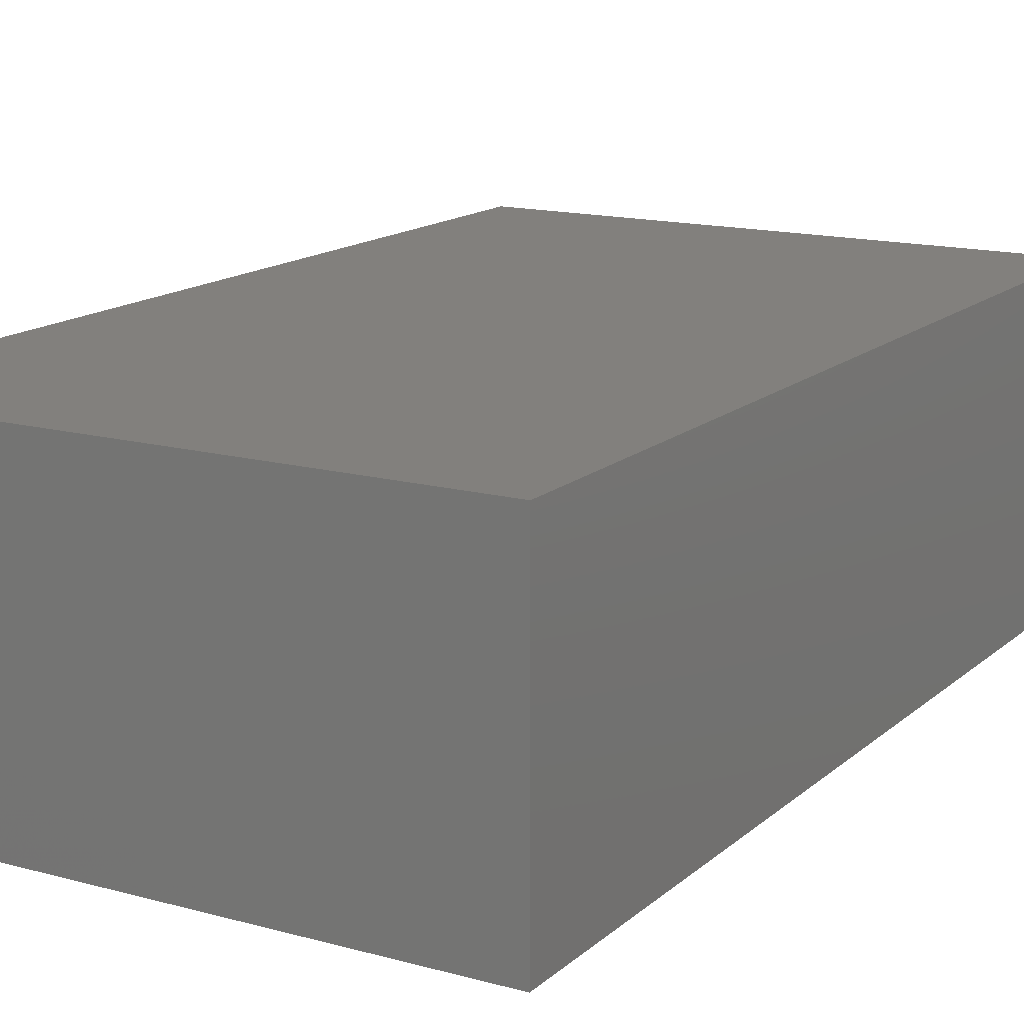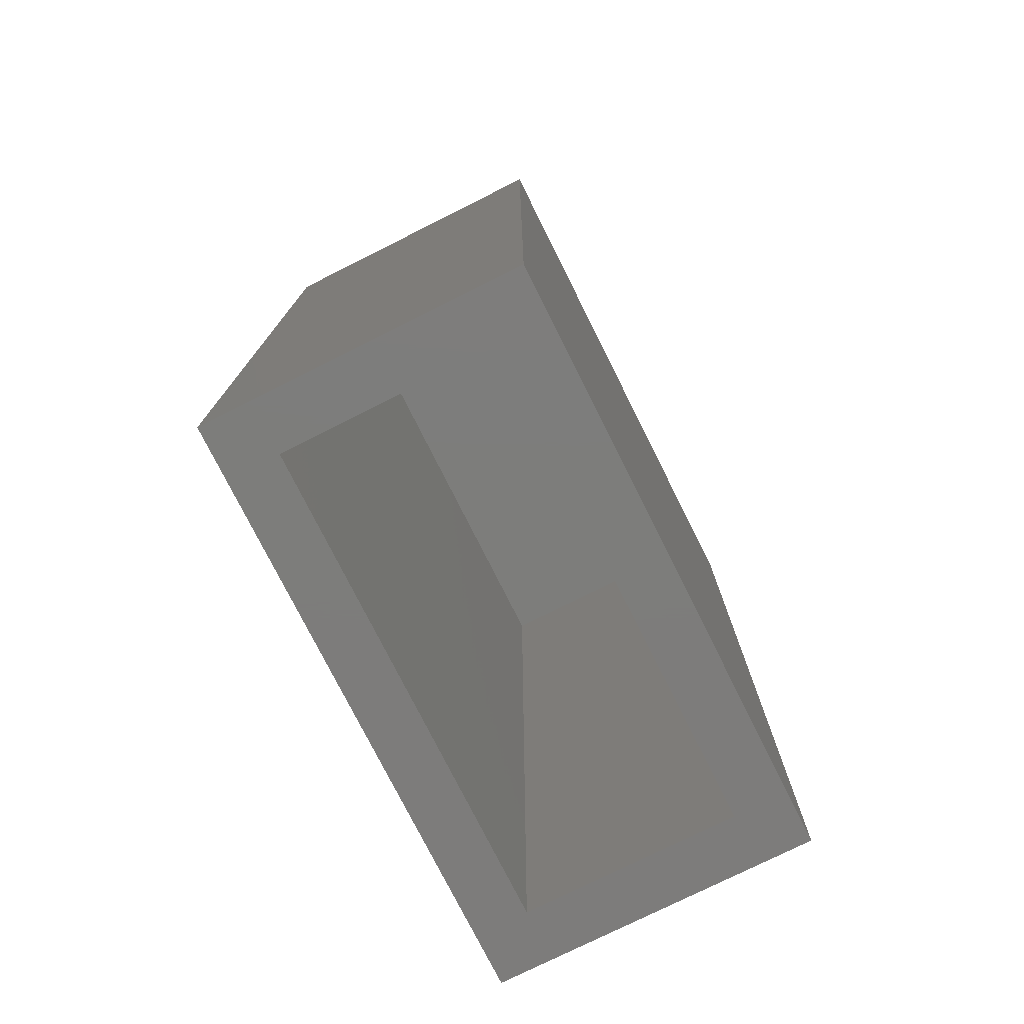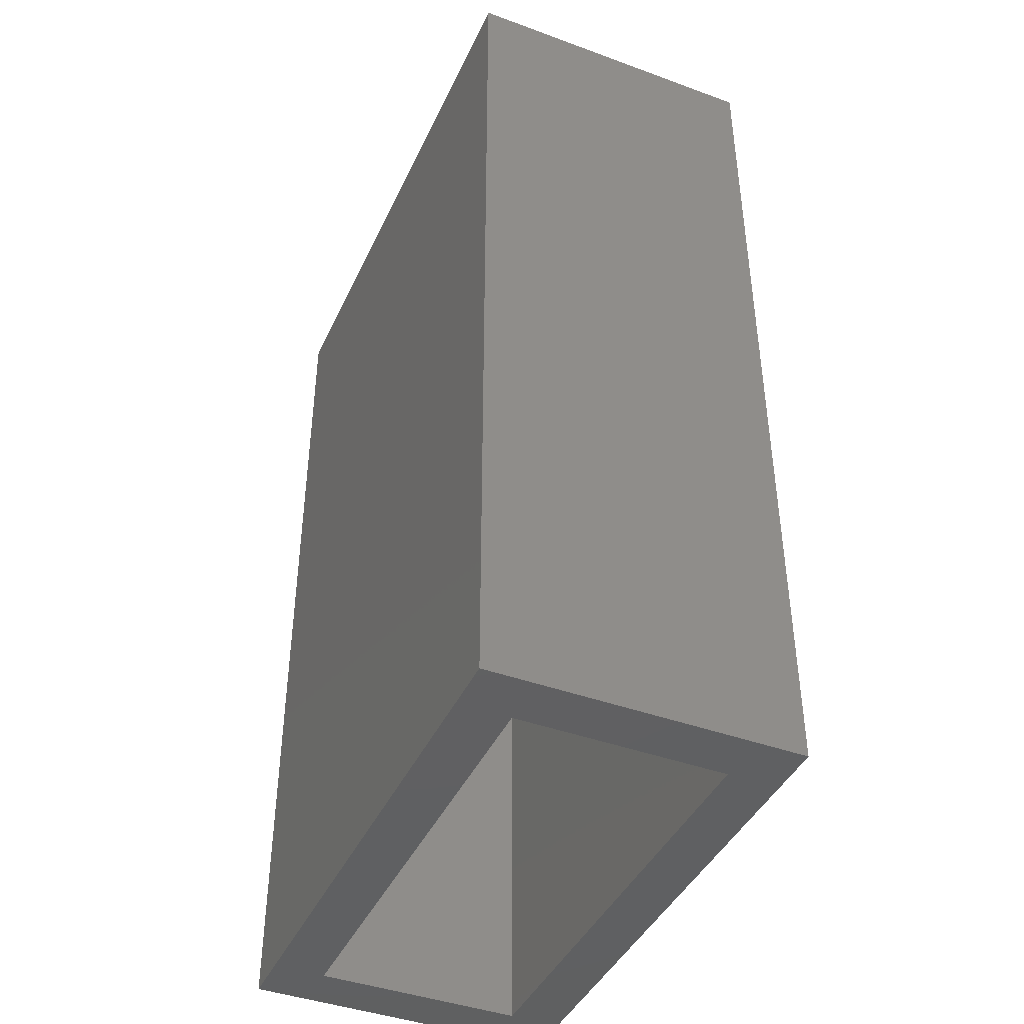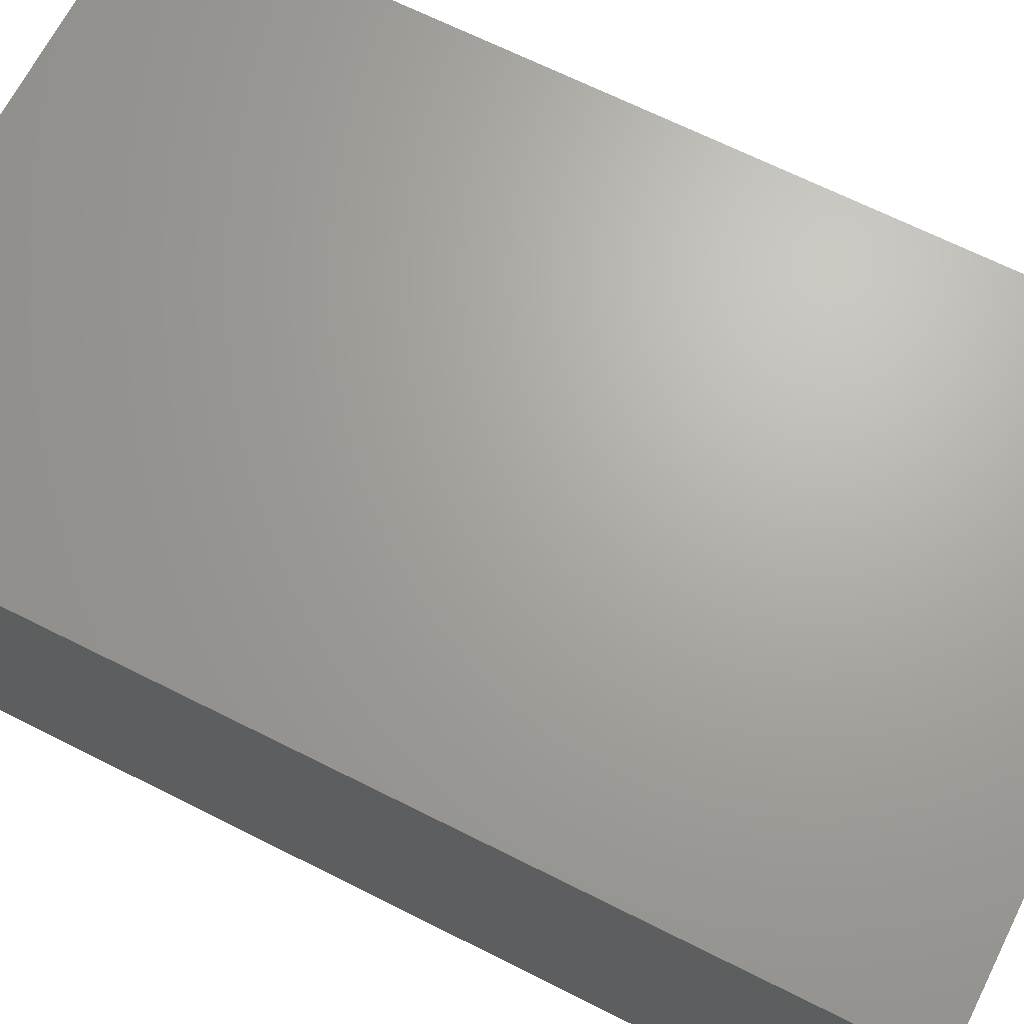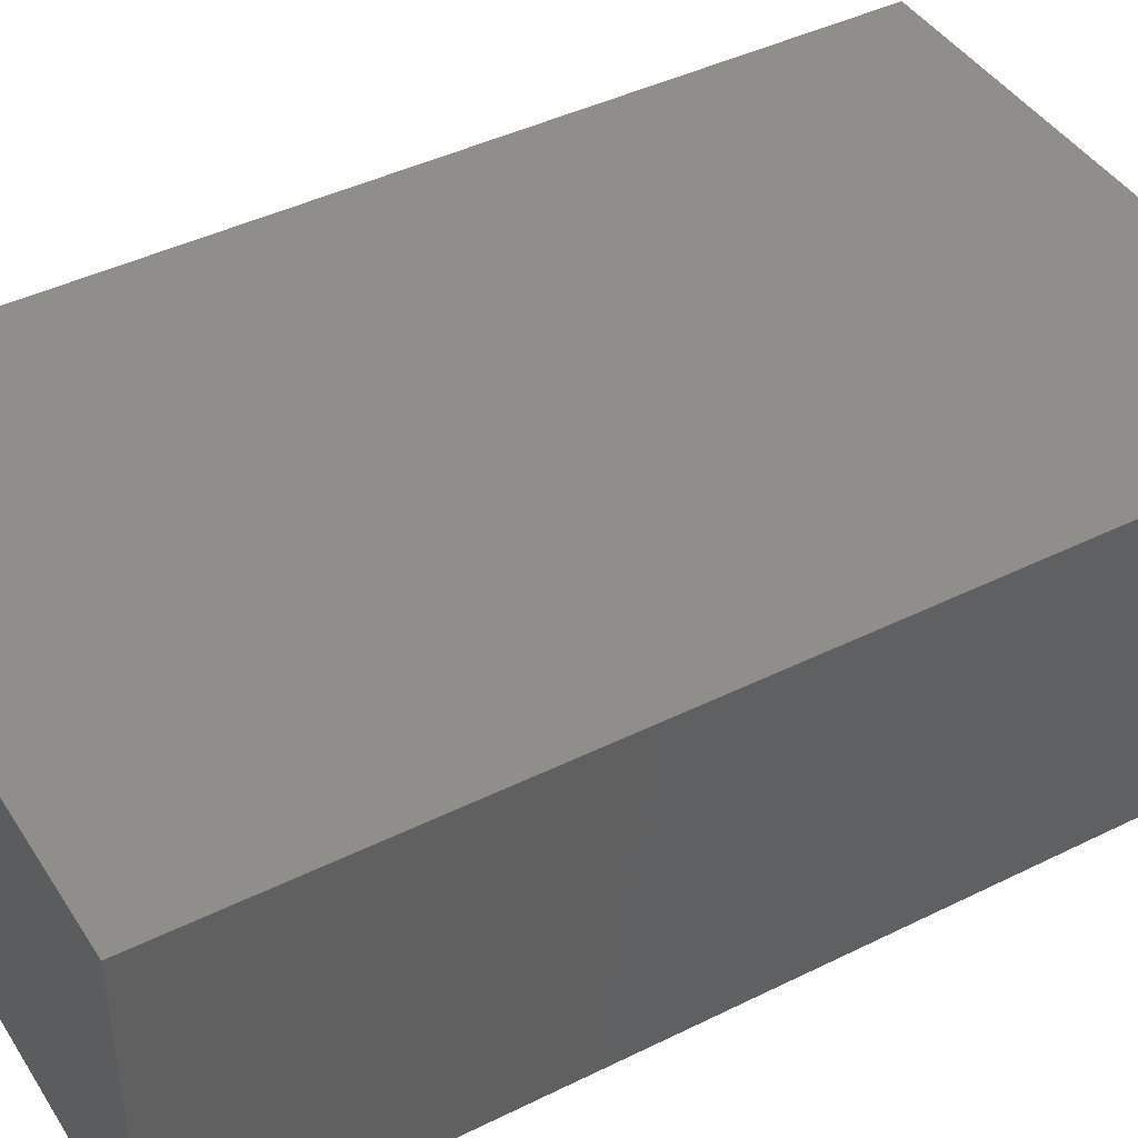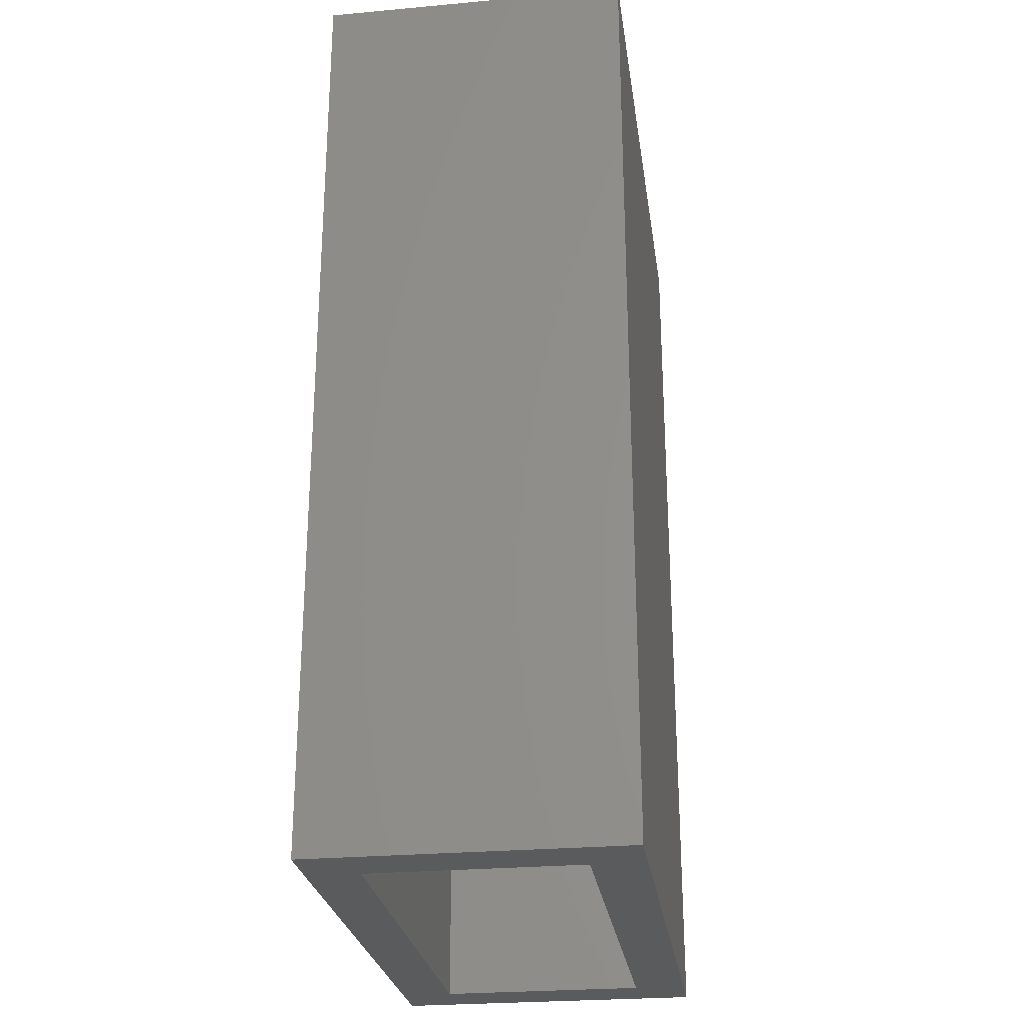
<metadata>
{"format":"stl","ext":"stl","renderer":"f3d","projection":"perspective","resolution":1024,"background":"white","views":[{"elev":15.0,"azim":30.3,"up":"+Y"},{"elev":-76.4,"azim":-63.4,"up":"+Z"},{"elev":-42.4,"azim":-113.6,"up":"+Z"},{"elev":67.2,"azim":-63.2,"up":"+Y"},{"elev":43.0,"azim":59.6,"up":"+Y"},{"elev":-26.4,"azim":98.1,"up":"+Z"}]}
</metadata>
<code>
# stl→obj: 16 verts, 28 faces
v -0.4018 -0.1875 -0.4688
v -0.4331 -0.1562 -0.4688
v -0.4018 3.866e-17 -0.4688
v -0.4331 -0.03125 -0.4688
v -0.75 0 -0.4688
v -0.7188 -0.03125 -0.4688
v -0.75 -0.1875 -0.4688
v -0.7188 -0.1562 -0.4688
v -0.4331 -0.1562 0.07031
v -0.4331 -0.03125 0.07031
v -0.7188 -0.1562 0.07031
v -0.7188 -0.03125 0.07031
v -0.75 -0.1875 0.1016
v -0.4018 -0.1875 0.1016
v -0.75 3.166e-17 0.1016
v -0.4018 7.032e-17 0.1016
f 1 2 3
f 3 2 4
f 3 4 5
f 5 4 6
f 5 6 7
f 7 6 8
f 7 8 1
f 1 8 2
f 2 9 4
f 4 9 10
f 11 8 12
f 12 8 6
f 6 4 12
f 12 4 10
f 8 11 2
f 2 11 9
f 9 11 10
f 10 11 12
f 7 1 13
f 13 1 14
f 5 15 3
f 3 15 16
f 13 15 7
f 7 15 5
f 14 16 13
f 13 16 15
f 1 3 14
f 14 3 16

</code>
